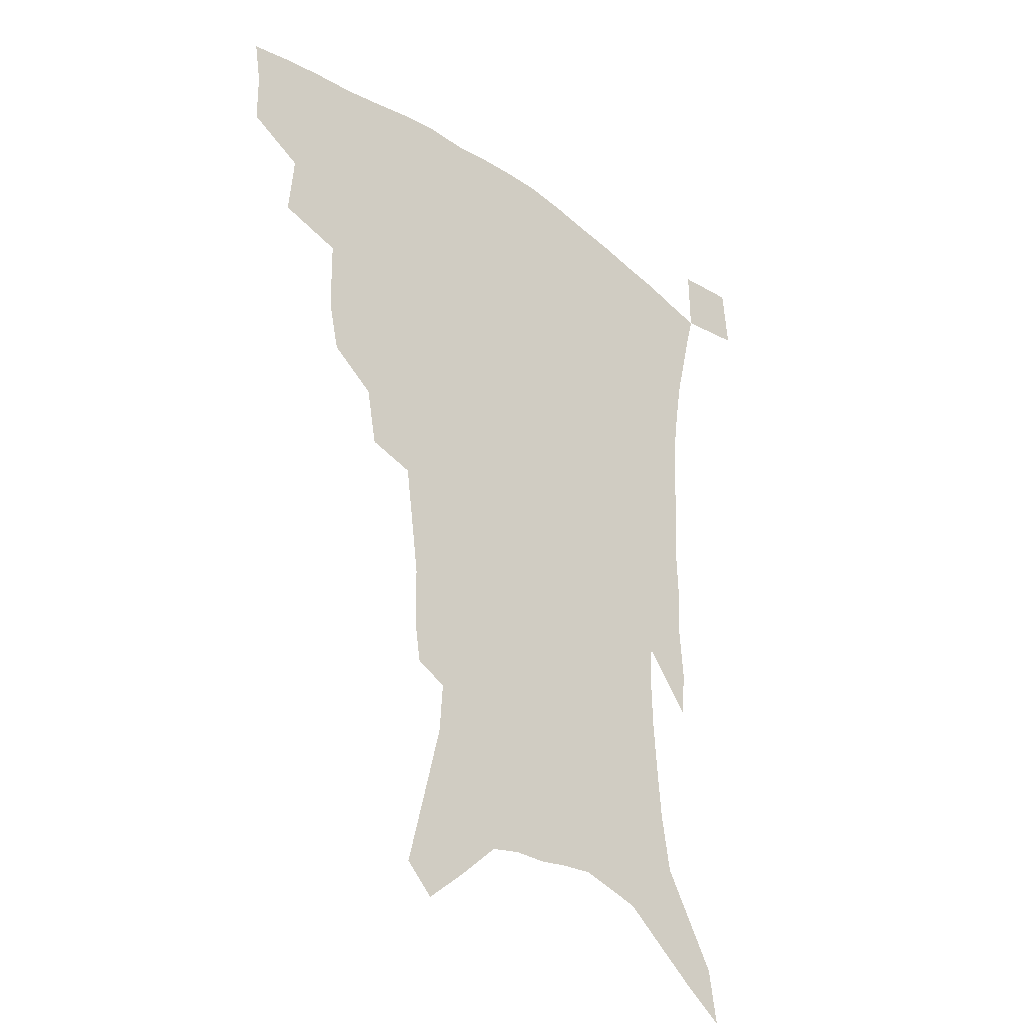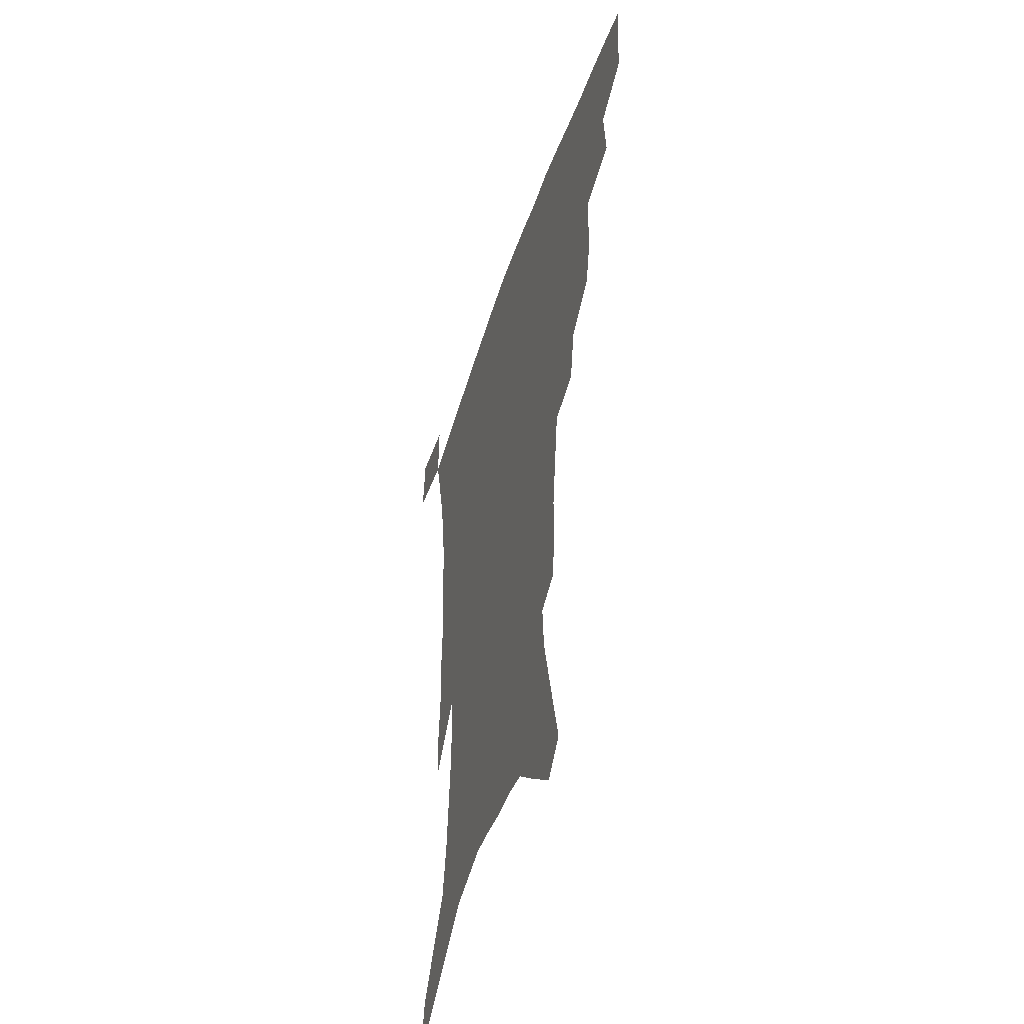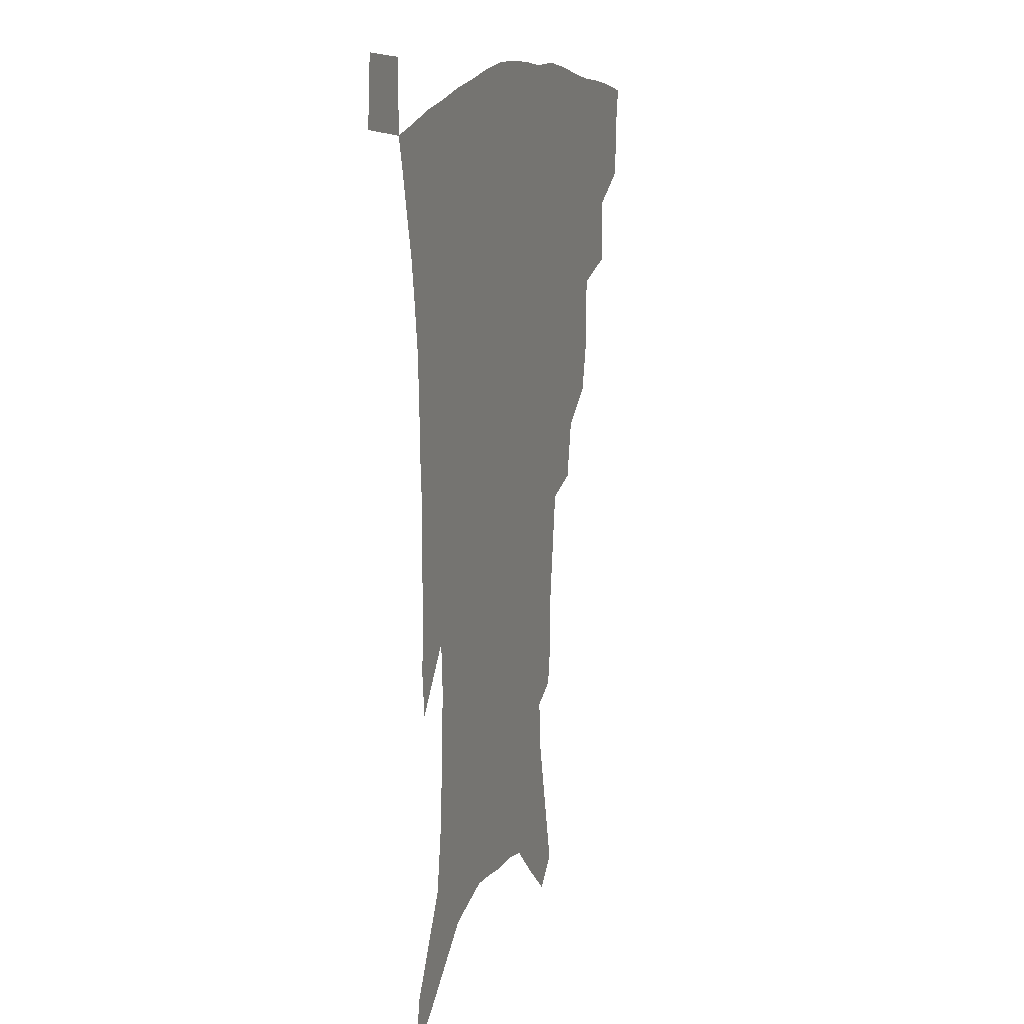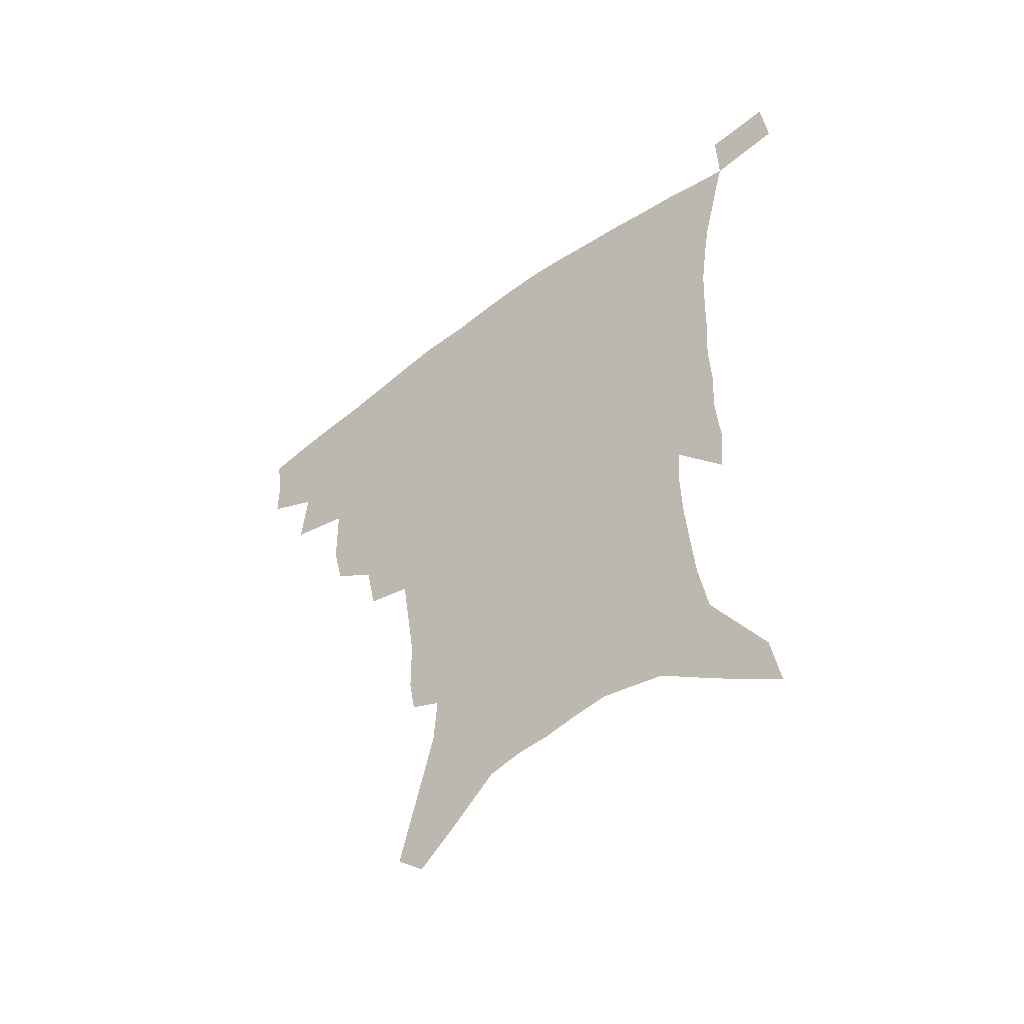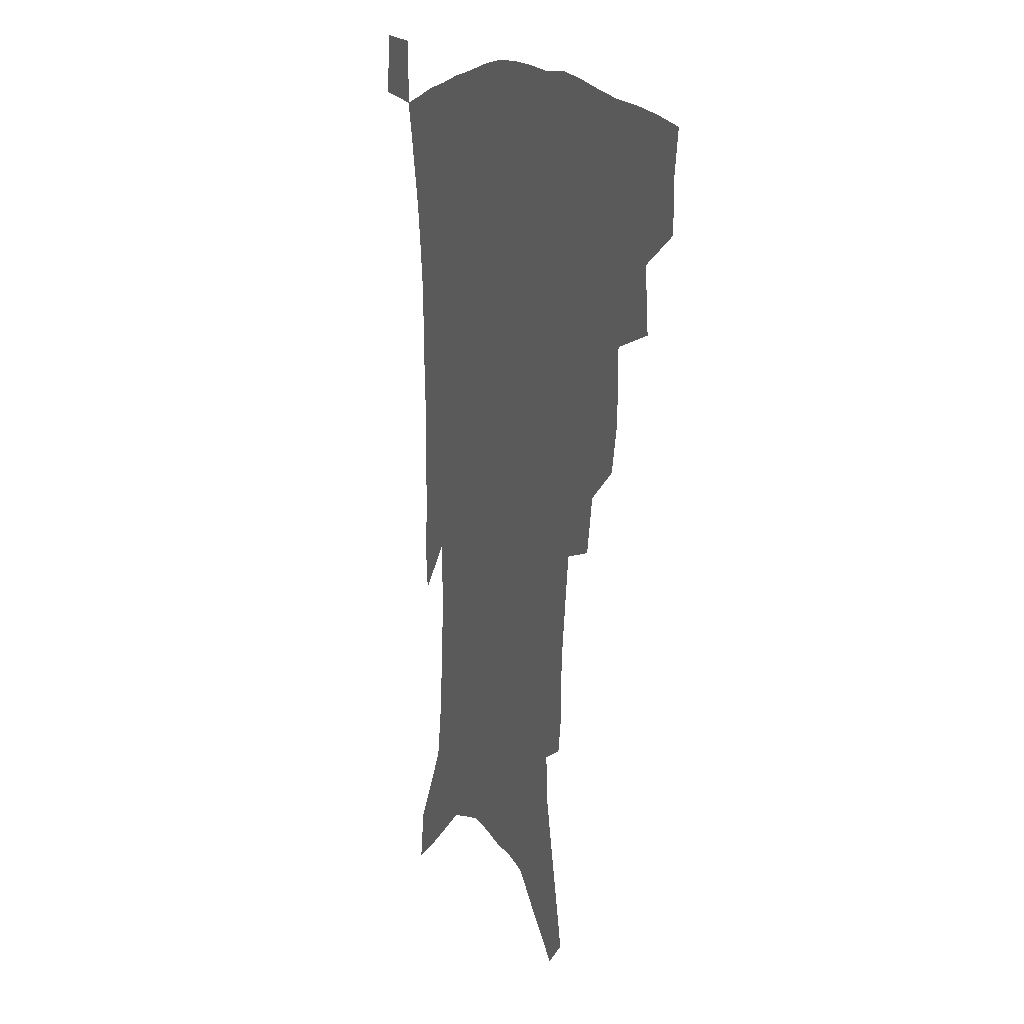
<metadata>
{"format":"obj","ext":"obj","renderer":"f3d","projection":"perspective","resolution":1024,"background":"white","views":[{"elev":-32.8,"azim":-43.8,"up":"+Y"},{"elev":-48.7,"azim":-108.0,"up":"+Y"},{"elev":13.6,"azim":109.2,"up":"+Y"},{"elev":-54.5,"azim":38.2,"up":"+Y"},{"elev":12.7,"azim":-112.6,"up":"+Y"}]}
</metadata>
<code>
v 441.9 392.8 0
v 441.7 411.3 0
v 439.2 426.7 0
v 459.2 358.9 0
v 461.1 381.6 0
v 458.9 397.8 0
v 456.8 413.7 0
v 454 429.8 0
v 485.5 308.3 0
v 481.6 325.9 0
v 481.1 352.1 0
v 479.1 370 0
v 477.4 386.4 0
v 474.4 401.3 0
v 471.7 416.5 0
v 469 432 0
v 505.1 276 0
v 501.2 296.4 0
v 499 319 0
v 496.9 338.5 0
v 496.3 359.6 0
v 494.3 375.1 0
v 491.9 389.6 0
v 489.4 404 0
v 487.1 418.7 0
v 484.8 433.7 0
v 529.2 195.3 0
v 527 209.2 0
v 526.7 230.6 0
v 524.3 248.8 0
v 521.2 271 0
v 517.1 289.5 0
v 516.1 315 0
v 513.8 331.3 0
v 511.3 346.6 0
v 509.9 363.4 0
v 508.2 378.1 0
v 506 392.1 0
v 503.7 406.4 0
v 501.6 420.9 0
v 499.4 436.3 0
v 526.6 119.3 0
v 532.6 144.1 0
v 539.1 171.7 0
v 540.3 189.5 0
v 540.3 210.7 0
v 538.5 226.9 0
v 537 245.5 0
v 534.6 264.2 0
v 531.7 281.8 0
v 528.9 298.9 0
v 528 320.6 0
v 526.1 335.7 0
v 525 352.1 0
v 523.2 366.1 0
v 522 380.6 0
v 519.8 394.3 0
v 518 408.4 0
v 516 422.6 0
v 513.8 439.3 0
v 536.4 109.4 0
v 542.2 134.7 0
v 547.2 159.4 0
v 550.1 180.9 0
v 550.3 199.4 0
v 550.6 223.3 0
v 549 239.6 0
v 546.8 254.8 0
v 544.3 269.6 0
v 542.3 288.2 0
v 541.1 308.2 0
v 539.8 324.5 0
v 538.7 340 0
v 537.9 355.5 0
v 536.7 369.1 0
v 536 383 0
v 534 396.2 0
v 532.2 410.3 0
v 530.3 425.3 0
v 528.1 441.5 0
v 550.6 121.8 0
v 556.5 148.6 0
v 560.5 173.5 0
v 560.5 189.8 0
v 560 206.9 0
v 560.1 230.7 0
v 558.6 246.4 0
v 557.1 263.9 0
v 554.9 277.3 0
v 553.4 294.8 0
v 552.5 313 0
v 551.6 328.5 0
v 551.1 343.8 0
v 550.4 357.7 0
v 549.9 371.5 0
v 548.9 384.3 0
v 547.8 397.5 0
v 547.1 411 0
v 545.4 425.4 0
v 543.4 441.1 0
v 565.1 135.5 0
v 569.1 159.5 0
v 570 176.9 0
v 570 194.2 0
v 570.1 215.8 0
v 569.2 232.3 0
v 568 250.6 0
v 566.7 266.5 0
v 565.3 282.6 0
v 564.4 300.1 0
v 563.8 316.7 0
v 562.9 329.5 0
v 562.9 345.8 0
v 562.8 360 0
v 562.5 372.7 0
v 561.6 385.2 0
v 561.5 398.4 0
v 560.8 411.8 0
v 559.5 426.1 0
v 557.5 442.9 0
v 576.5 137.8 0
v 579.4 163.3 0
v 580 182.7 0
v 579.3 196.4 0
v 579.3 218.2 0
v 578.5 235 0
v 577.5 251.1 0
v 576.5 267.7 0
v 575.5 282.5 0
v 574.9 299.7 0
v 574.6 317.6 0
v 574.8 333.9 0
v 574.5 346.4 0
v 574.6 360.3 0
v 575.1 373.6 0
v 574.9 386 0
v 575.2 398.9 0
v 574.9 411.9 0
v 573.2 427.2 0
v 571.5 443.8 0
v 588 138 0
v 589.5 164.4 0
v 589.5 183.8 0
v 589.3 204.4 0
v 588.7 220.6 0
v 588.1 239.9 0
v 587.3 254.3 0
v 586.7 272.8 0
v 586.3 287.5 0
v 585.7 302.9 0
v 585.6 320.1 0
v 585.8 334.8 0
v 586.2 348.2 0
v 586.7 362.2 0
v 587.1 373.6 0
v 588.2 386.9 0
v 588.2 399.2 0
v 588.1 411.8 0
v 586.9 427.5 0
v 585.5 443.9 0
v 599.8 139.9 0
v 599.6 163.6 0
v 599.1 183.7 0
v 598.9 201 0
v 598.2 218.9 0
v 597.5 237.6 0
v 596.9 255.6 0
v 596.8 269.9 0
v 596.2 289.5 0
v 596.2 303.4 0
v 596.2 319.7 0
v 596.8 332.5 0
v 597.4 348.1 0
v 598.2 360.8 0
v 599.6 374.7 0
v 600.5 386.9 0
v 601.1 399 0
v 601.1 412.5 0
v 600.7 426.9 0
v 600.2 442.1 0
v 611.4 140.9 0
v 610.3 159.6 0
v 608.9 182 0
v 608.2 200.4 0
v 607.5 219.4 0
v 606.9 238.1 0
v 606.8 253.1 0
v 606.6 270.3 0
v 606.6 286.1 0
v 606.6 302.4 0
v 606.9 317.9 0
v 607.7 334.8 0
v 608.5 347.2 0
v 609.6 359.6 0
v 611 373.8 0
v 612.3 386.2 0
v 613.7 398.2 0
v 615.3 410.7 0
v 615.6 424.3 0
v 615.4 439.2 0
v 622.9 137.8 0
v 620.6 158.3 0
v 619.7 175.3 0
v 618.1 196.5 0
v 616.6 220 0
v 616.2 237.2 0
v 616.5 251.6 0
v 616.2 269.8 0
v 617.2 282.1 0
v 617.2 298.8 0
v 617.7 313.9 0
v 618 333.3 0
v 619.3 346.9 0
v 620.8 358.5 0
v 622.4 371.6 0
v 624.2 384.2 0
v 626.1 396.7 0
v 628.4 409.2 0
v 629.3 422.2 0
v 629.6 437 0
v 634.1 134.6 0
v 631.9 153.4 0
v 629.1 175.6 0
v 628.2 192.7 0
v 626.9 213 0
v 626.3 231.2 0
v 627.1 245.3 0
v 626.6 264 0
v 627.1 280.2 0
v 627.5 296.1 0
v 628.2 311.7 0
v 629.5 326.4 0
v 630 343.2 0
v 632 355.6 0
v 633.8 369.1 0
v 635.9 383.2 0
v 638.1 394.7 0
v 640.4 407.5 0
v 642.5 419.8 0
v 643.8 433.8 0
v 648.2 123.1 0
v 644.2 145.4 0
v 640.8 167.3 0
v 639.1 185.7 0
v 636.8 207.9 0
v 636.7 224 0
v 637 240 0
v 637.1 257.8 0
v 637.3 275.1 0
v 638.6 289.6 0
v 638.6 307.5 0
v 640.3 321.3 0
v 641 338 0
v 643 351.8 0
v 645.2 365.1 0
v 647.2 379.9 0
v 649.9 392.8 0
v 652.5 405.2 0
v 655 417.5 0
v 657 431.4 0
v 662.5 111.7 0
v 658.1 134.3 0
v 654.6 155 0
v 651.3 175.7 0
v 649.8 194.2 0
v 648.6 212.6 0
v 648.2 230.2 0
v 649.1 246.1 0
v 650.2 262.7 0
v 650.3 280.7 0
v 650.4 298.2 0
v 651.5 314.1 0
v 654.1 327.2 0
v 654.3 346.3 0
v 656.2 361.6 0
v 658.2 377.3 0
v 661.7 389.2 0
v 664.5 402.5 0
v 667.4 415 0
v 670.4 427.8 0
v 676.6 101.5 0
v 673.6 121 0
v 665.7 224.7 0
v 667.4 240.9 0
v 665.9 262.6 0
v 666.8 279.2 0
v 666.1 298.7 0
v 667.2 315 0
v 667.8 333.6 0
v 668.7 351.9 0
v 670.8 368.1 0
v 673.5 384.3 0
v 676.8 398.2 0
v 679.9 411.8 0
v 683.3 424.6 0
v 683 449.2 0
v 708.2 428.1 0
v 706.1 451.4 0
f 5 6 1
f 1 6 2
f 6 7 2
f 2 7 3
f 7 8 3
f 11 12 4
f 4 12 5
f 12 13 5
f 5 13 6
f 13 14 6
f 6 14 7
f 14 15 7
f 7 15 8
f 15 16 8
f 18 19 9
f 9 19 10
f 19 20 10
f 10 20 11
f 20 21 11
f 11 21 12
f 21 22 12
f 12 22 13
f 22 23 13
f 13 23 14
f 23 24 14
f 14 24 15
f 24 25 15
f 15 25 16
f 25 26 16
f 31 32 17
f 17 32 18
f 32 33 18
f 18 33 19
f 33 34 19
f 19 34 20
f 34 35 20
f 20 35 21
f 35 36 21
f 21 36 22
f 36 37 22
f 22 37 23
f 37 38 23
f 23 38 24
f 38 39 24
f 24 39 25
f 39 40 25
f 25 40 26
f 40 41 26
f 45 46 27
f 27 46 28
f 46 47 28
f 28 47 29
f 47 48 29
f 29 48 30
f 48 49 30
f 30 49 31
f 49 50 31
f 31 50 32
f 50 51 32
f 32 51 33
f 51 52 33
f 33 52 34
f 52 53 34
f 34 53 35
f 53 54 35
f 35 54 36
f 54 55 36
f 36 55 37
f 55 56 37
f 37 56 38
f 56 57 38
f 38 57 39
f 57 58 39
f 39 58 40
f 58 59 40
f 40 59 41
f 59 60 41
f 61 62 42
f 42 62 43
f 62 63 43
f 43 63 44
f 63 64 44
f 44 64 45
f 64 65 45
f 45 65 46
f 65 66 46
f 46 66 47
f 66 67 47
f 47 67 48
f 67 68 48
f 48 68 49
f 68 69 49
f 49 69 50
f 69 70 50
f 50 70 51
f 70 71 51
f 51 71 52
f 71 72 52
f 52 72 53
f 72 73 53
f 53 73 54
f 73 74 54
f 54 74 55
f 74 75 55
f 55 75 56
f 75 76 56
f 56 76 57
f 76 77 57
f 57 77 58
f 77 78 58
f 58 78 59
f 78 79 59
f 59 79 60
f 79 80 60
f 61 81 62
f 81 82 62
f 62 82 63
f 82 83 63
f 63 83 64
f 83 84 64
f 64 84 65
f 84 85 65
f 65 85 66
f 85 86 66
f 66 86 67
f 86 87 67
f 67 87 68
f 87 88 68
f 68 88 69
f 88 89 69
f 69 89 70
f 89 90 70
f 70 90 71
f 90 91 71
f 71 91 72
f 91 92 72
f 72 92 73
f 92 93 73
f 73 93 74
f 93 94 74
f 74 94 75
f 94 95 75
f 75 95 76
f 95 96 76
f 76 96 77
f 96 97 77
f 77 97 78
f 97 98 78
f 78 98 79
f 98 99 79
f 79 99 80
f 99 100 80
f 81 101 82
f 101 102 82
f 82 102 83
f 102 103 83
f 83 103 84
f 103 104 84
f 84 104 85
f 104 105 85
f 85 105 86
f 105 106 86
f 86 106 87
f 106 107 87
f 87 107 88
f 107 108 88
f 88 108 89
f 108 109 89
f 89 109 90
f 109 110 90
f 90 110 91
f 110 111 91
f 91 111 92
f 111 112 92
f 92 112 93
f 112 113 93
f 93 113 94
f 113 114 94
f 94 114 95
f 114 115 95
f 95 115 96
f 115 116 96
f 96 116 97
f 116 117 97
f 97 117 98
f 117 118 98
f 98 118 99
f 118 119 99
f 99 119 100
f 119 120 100
f 101 121 102
f 121 122 102
f 102 122 103
f 122 123 103
f 103 123 104
f 123 124 104
f 104 124 105
f 124 125 105
f 105 125 106
f 125 126 106
f 106 126 107
f 126 127 107
f 107 127 108
f 127 128 108
f 108 128 109
f 128 129 109
f 109 129 110
f 129 130 110
f 110 130 111
f 130 131 111
f 111 131 112
f 131 132 112
f 112 132 113
f 132 133 113
f 113 133 114
f 133 134 114
f 114 134 115
f 134 135 115
f 115 135 116
f 135 136 116
f 116 136 117
f 136 137 117
f 117 137 118
f 137 138 118
f 118 138 119
f 138 139 119
f 119 139 120
f 139 140 120
f 121 141 122
f 141 142 122
f 122 142 123
f 142 143 123
f 123 143 124
f 143 144 124
f 124 144 125
f 144 145 125
f 125 145 126
f 145 146 126
f 126 146 127
f 146 147 127
f 127 147 128
f 147 148 128
f 128 148 129
f 148 149 129
f 129 149 130
f 149 150 130
f 130 150 131
f 150 151 131
f 131 151 132
f 151 152 132
f 132 152 133
f 152 153 133
f 133 153 134
f 153 154 134
f 134 154 135
f 154 155 135
f 135 155 136
f 155 156 136
f 136 156 137
f 156 157 137
f 137 157 138
f 157 158 138
f 138 158 139
f 158 159 139
f 139 159 140
f 159 160 140
f 141 161 142
f 161 162 142
f 142 162 143
f 162 163 143
f 143 163 144
f 163 164 144
f 144 164 145
f 164 165 145
f 145 165 146
f 165 166 146
f 146 166 147
f 166 167 147
f 147 167 148
f 167 168 148
f 148 168 149
f 168 169 149
f 149 169 150
f 169 170 150
f 150 170 151
f 170 171 151
f 151 171 152
f 171 172 152
f 152 172 153
f 172 173 153
f 153 173 154
f 173 174 154
f 154 174 155
f 174 175 155
f 155 175 156
f 175 176 156
f 156 176 157
f 176 177 157
f 157 177 158
f 177 178 158
f 158 178 159
f 178 179 159
f 159 179 160
f 179 180 160
f 161 181 162
f 181 182 162
f 162 182 163
f 182 183 163
f 163 183 164
f 183 184 164
f 164 184 165
f 184 185 165
f 165 185 166
f 185 186 166
f 166 186 167
f 186 187 167
f 167 187 168
f 187 188 168
f 168 188 169
f 188 189 169
f 169 189 170
f 189 190 170
f 170 190 171
f 190 191 171
f 171 191 172
f 191 192 172
f 172 192 173
f 192 193 173
f 173 193 174
f 193 194 174
f 174 194 175
f 194 195 175
f 175 195 176
f 195 196 176
f 176 196 177
f 196 197 177
f 177 197 178
f 197 198 178
f 178 198 179
f 198 199 179
f 179 199 180
f 199 200 180
f 181 201 182
f 201 202 182
f 182 202 183
f 202 203 183
f 183 203 184
f 203 204 184
f 184 204 185
f 204 205 185
f 185 205 186
f 205 206 186
f 186 206 187
f 206 207 187
f 187 207 188
f 207 208 188
f 188 208 189
f 208 209 189
f 189 209 190
f 209 210 190
f 190 210 191
f 210 211 191
f 191 211 192
f 211 212 192
f 192 212 193
f 212 213 193
f 193 213 194
f 213 214 194
f 194 214 195
f 214 215 195
f 195 215 196
f 215 216 196
f 196 216 197
f 216 217 197
f 197 217 198
f 217 218 198
f 198 218 199
f 218 219 199
f 199 219 200
f 219 220 200
f 201 221 202
f 221 222 202
f 202 222 203
f 222 223 203
f 203 223 204
f 223 224 204
f 204 224 205
f 224 225 205
f 205 225 206
f 225 226 206
f 206 226 207
f 226 227 207
f 207 227 208
f 227 228 208
f 208 228 209
f 228 229 209
f 209 229 210
f 229 230 210
f 210 230 211
f 230 231 211
f 211 231 212
f 231 232 212
f 212 232 213
f 232 233 213
f 213 233 214
f 233 234 214
f 214 234 215
f 234 235 215
f 215 235 216
f 235 236 216
f 216 236 217
f 236 237 217
f 217 237 218
f 237 238 218
f 218 238 219
f 238 239 219
f 219 239 220
f 239 240 220
f 221 241 222
f 241 242 222
f 222 242 223
f 242 243 223
f 223 243 224
f 243 244 224
f 224 244 225
f 244 245 225
f 225 245 226
f 245 246 226
f 226 246 227
f 246 247 227
f 227 247 228
f 247 248 228
f 228 248 229
f 248 249 229
f 229 249 230
f 249 250 230
f 230 250 231
f 250 251 231
f 231 251 232
f 251 252 232
f 232 252 233
f 252 253 233
f 233 253 234
f 253 254 234
f 234 254 235
f 254 255 235
f 235 255 236
f 255 256 236
f 236 256 237
f 256 257 237
f 237 257 238
f 257 258 238
f 238 258 239
f 258 259 239
f 239 259 240
f 259 260 240
f 241 261 242
f 261 262 242
f 242 262 243
f 262 263 243
f 243 263 244
f 263 264 244
f 244 264 245
f 264 265 245
f 245 265 246
f 265 266 246
f 246 266 247
f 266 267 247
f 247 267 248
f 267 268 248
f 248 268 249
f 268 269 249
f 249 269 250
f 269 270 250
f 250 270 251
f 270 271 251
f 251 271 252
f 271 272 252
f 252 272 253
f 272 273 253
f 253 273 254
f 273 274 254
f 254 274 255
f 274 275 255
f 255 275 256
f 275 276 256
f 256 276 257
f 276 277 257
f 257 277 258
f 277 278 258
f 258 278 259
f 278 279 259
f 259 279 260
f 279 280 260
f 261 281 262
f 281 282 262
f 262 282 263
f 268 283 269
f 283 284 269
f 269 284 270
f 284 285 270
f 270 285 271
f 285 286 271
f 271 286 272
f 286 287 272
f 272 287 273
f 287 288 273
f 273 288 274
f 288 289 274
f 274 289 275
f 289 290 275
f 275 290 276
f 290 291 276
f 276 291 277
f 291 292 277
f 277 292 278
f 292 293 278
f 278 293 279
f 293 294 279
f 279 294 280
f 294 295 280
f 295 297 296
f 297 298 296

</code>
